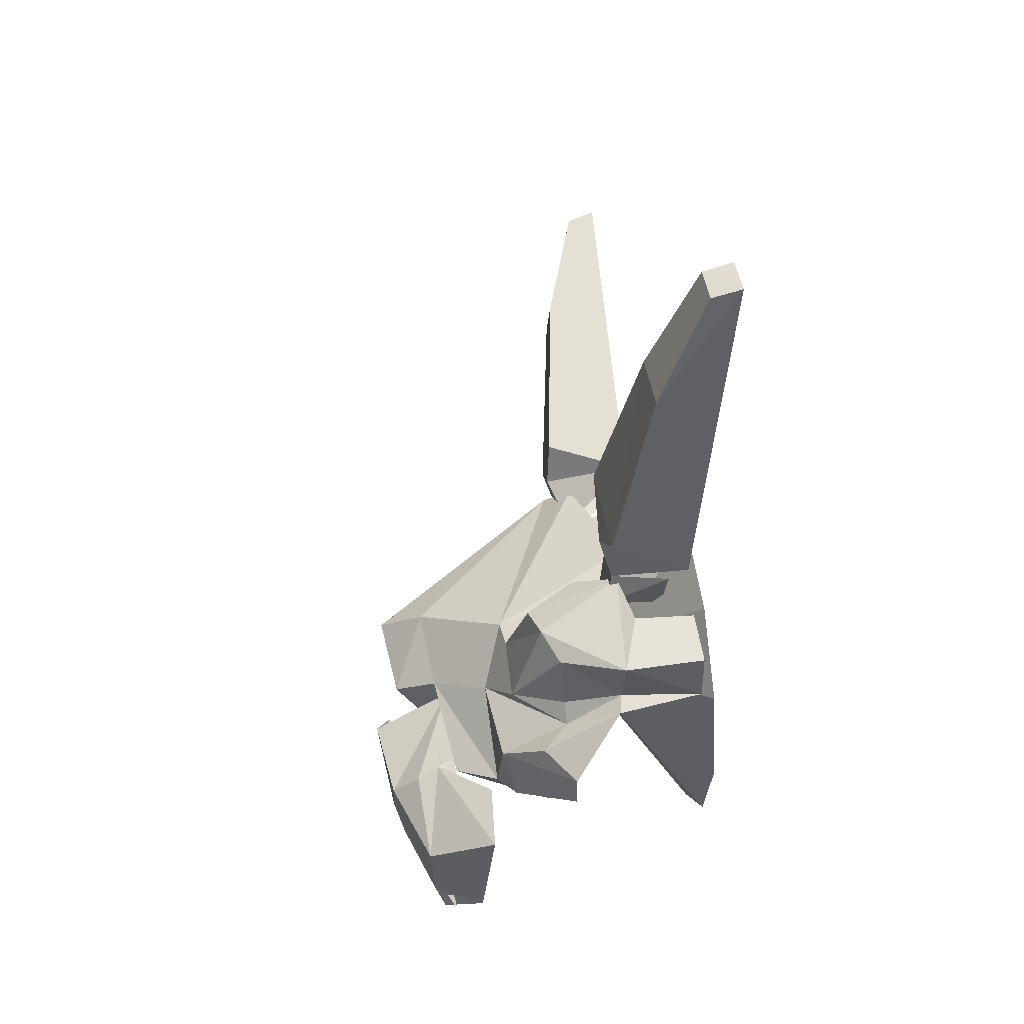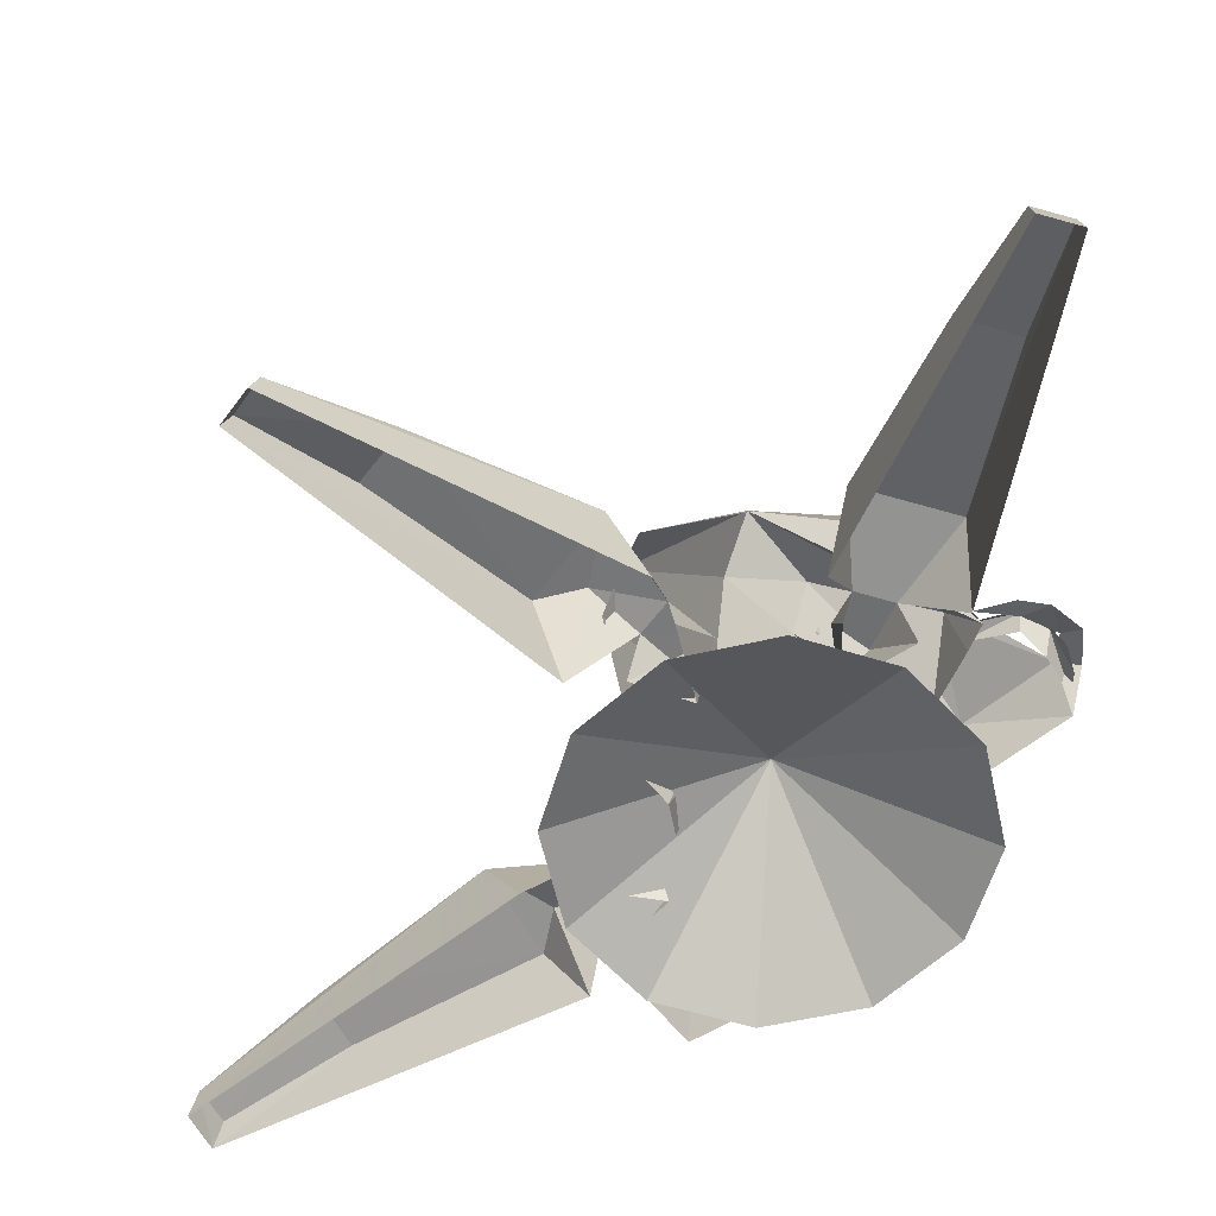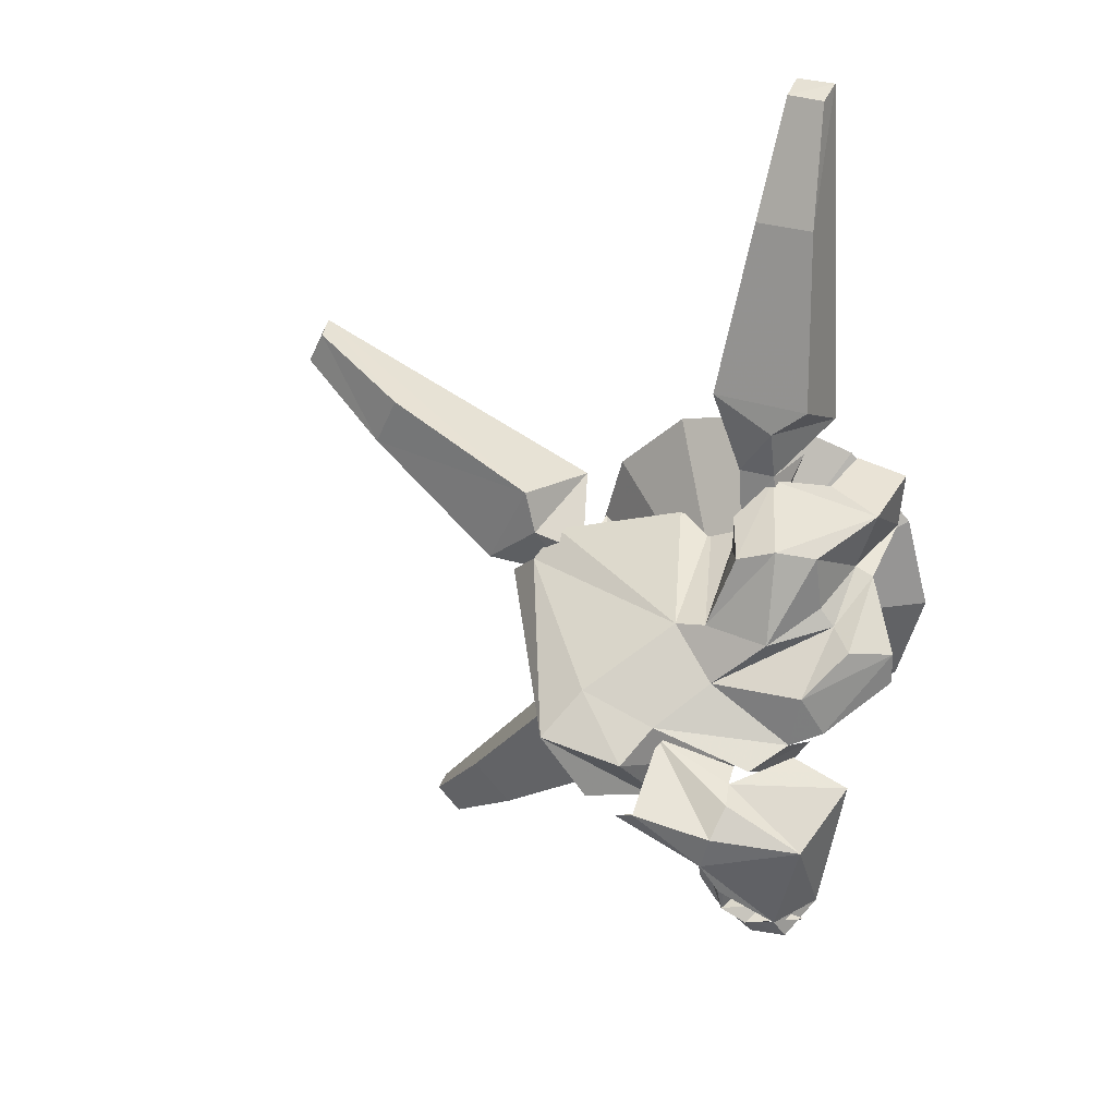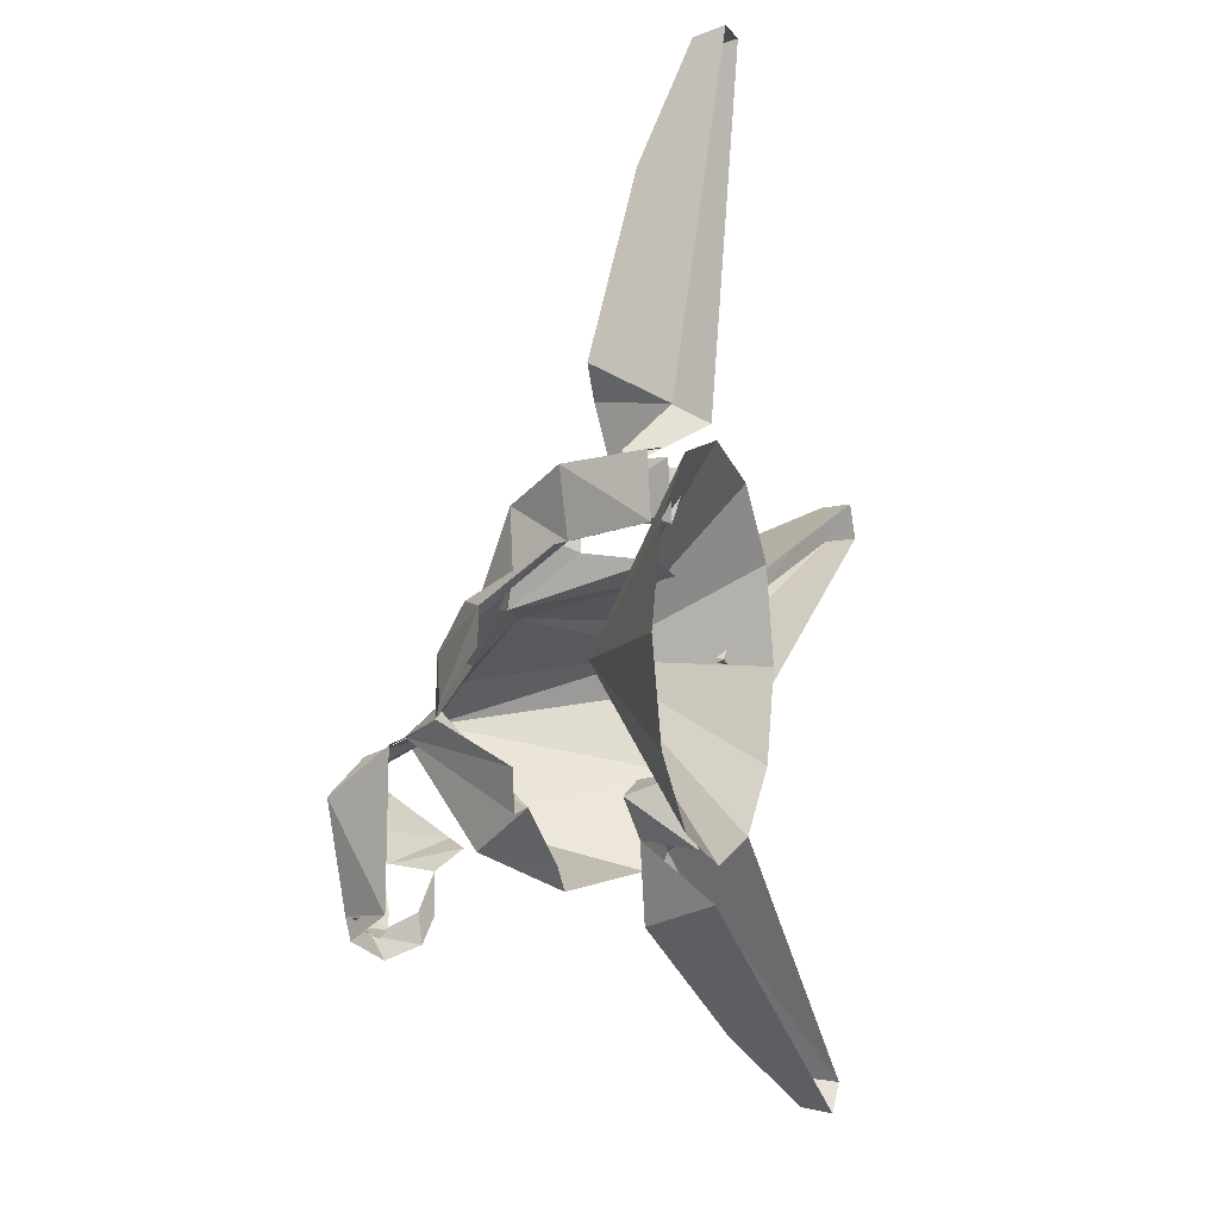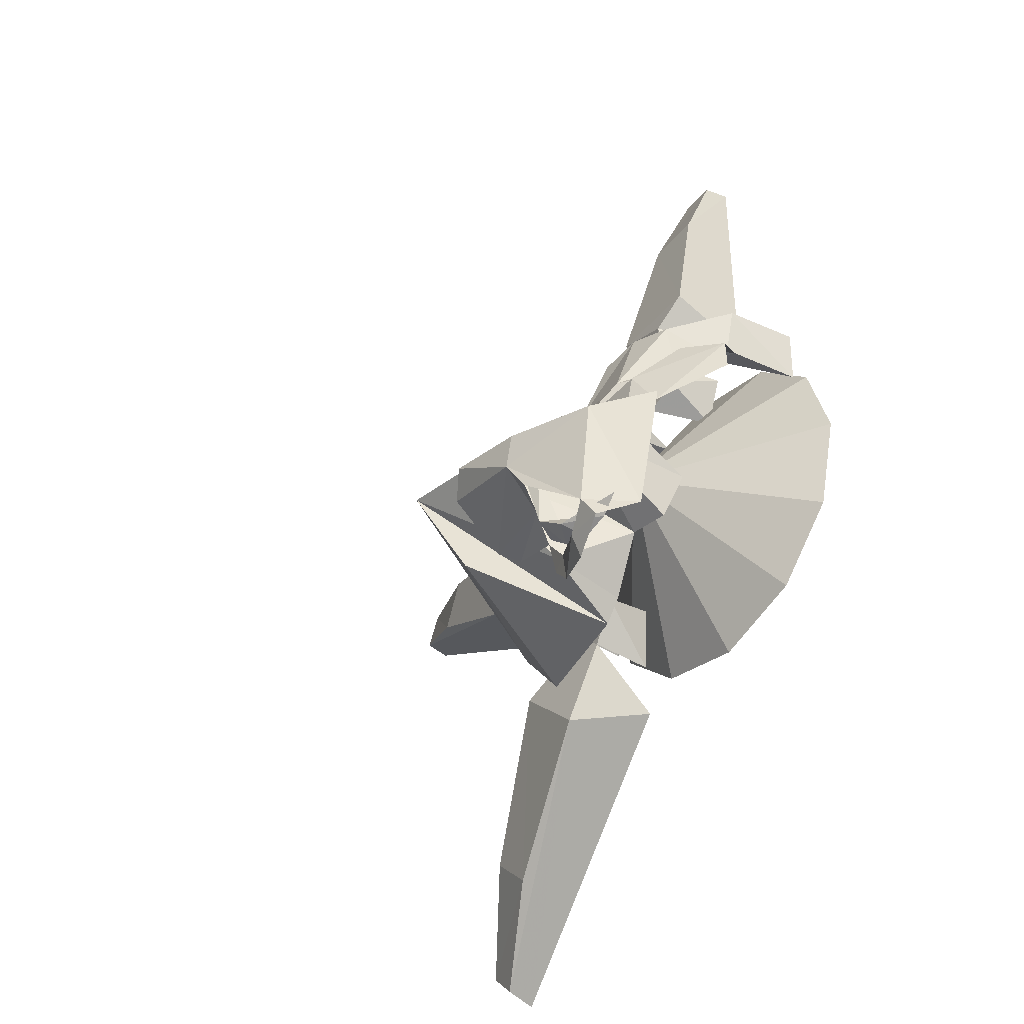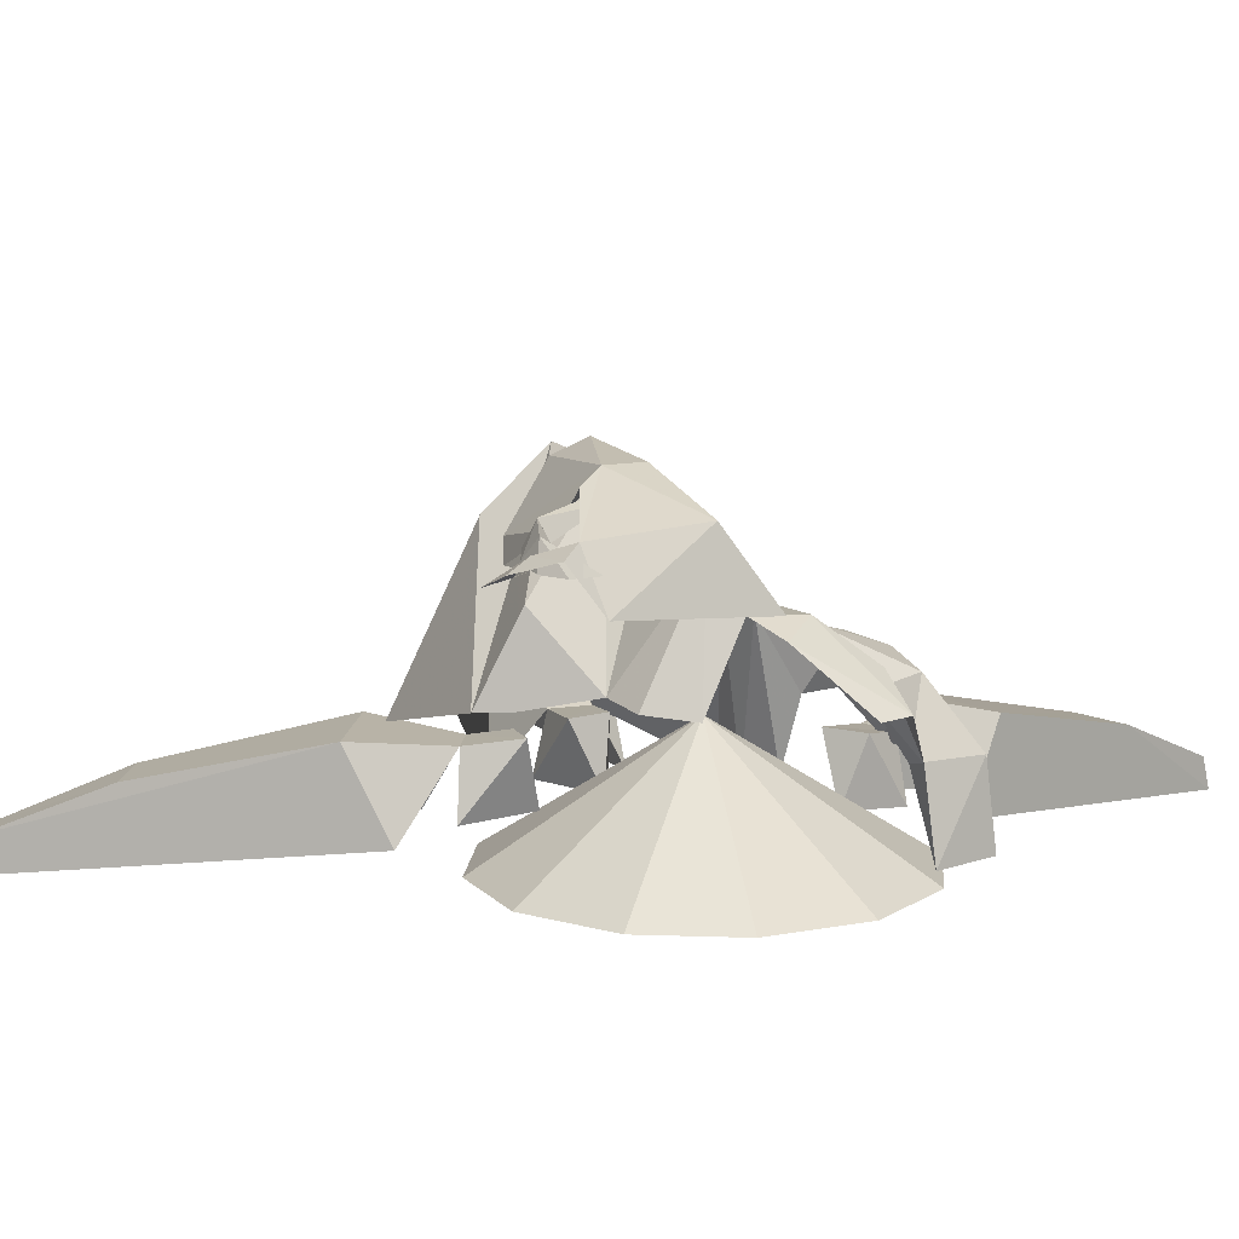
<metadata>
{"format":"obj","ext":"obj","renderer":"f3d","projection":"perspective","resolution":1024,"background":"white","views":[{"elev":46.4,"azim":80.8,"up":"+Y"},{"elev":-60.9,"azim":-62.1,"up":"+Z"},{"elev":31.3,"azim":23.4,"up":"+Y"},{"elev":-5.8,"azim":108.9,"up":"+Y"},{"elev":-43.4,"azim":54.2,"up":"+Y"},{"elev":11.4,"azim":49.8,"up":"+Z"}]}
</metadata>
<code>
g meg001_rl_skin
v -0.08064 0.3322 0.202
v -0.3344 0.3432 0.3101
v -0.2196 0.3719 0.1887
v -0.138 0.2351 0.3586
v -0.1292 0.005628 0.2285
v -0.1954 0.001215 0.3432
v -0.3564 0.1799 0.427
v -0.1733 -0.04732 0.3211
v -0.3167 0.1027 0.405
v -0.266 -0.0385 0.3167
v -0.2682 -0.08703 0.2902
v -0.3697 -0.05835 0.2527
v -0.3697 0.007834 0.2616
v -0.416 -0.003197 0.2461
v -0.4314 0.08947 0.2527
v -0.3741 0.1049 0.3299
v -0.5594 0.138 0.2395
v -0.5881 0.1601 0.2836
v -0.577 0.2505 0.4116
v -0.5197 0.2924 0.4469
v -0.3366 0.2616 0.427
v -0.5285 0.3873 0.2638
v -0.3211 0.3211 0.363
v -0.3388 0.363 0.266
v -0.1667 0.4182 0.1336
v -0.04975 0.5925 0.005628
v -0.04755 0.5153 0.005628
v -0.2174 0.5175 0.1601
v -0.2373 0.3895 0.1711
v -0.4358 0.5109 0.1711
v -0.138 0.6123 0.06961
v -0.1424 0.716 -0.1135
v -0.1954 0.6322 0.005628
v -0.1887 0.7271 -0.1245
v -0.1424 0.7513 -0.3099
v -0.1446 0.8727 -0.1223
v -0.1314 0.8903 -0.3055
v -0.2527 0.9124 -0.3055
v -0.2748 0.9014 -0.1687
v -0.4116 0.8947 -0.151
v -0.2307 0.6741 0.005628
v -0.2439 0.8109 0.01666
v -0.3211 0.6146 0.1204
v -0.4756 0.6278 0.1115
v -0.3344 0.8241 0.04755
v -0.4226 0.7955 0.0652
v -0.4734 0.833 -0.05394
v -0.4711 0.7403 -0.05173
v -0.5064 0.7227 -0.204
v -0.5837 0.6984 -0.2194
v -0.5484 0.6168 0.1159
v -0.6653 0.7138 -0.2194
v -0.9587 0.641 -0.1378
v -0.9984 0.5793 -0.076
v -0.7072 0.4998 0.3013
v -0.7712 0.4116 0.4005
v -1.073 0.5042 -0.1223
v -1.009 0.3035 -0.1091
v -0.5329 0.4336 0.2902
v -0.6984 0.1954 0.3013
v -0.8352 0.08947 -0.06938
v -0.5351 0.04755 0.005628
v -0.577 0.3741 0.3851
v -0.4932 0.1292 0.1843
v -0.4932 0.09829 0.005628
v -0.3895 0.2174 0.0321
v -0.3013 0.3586 0.266
v -0.2351 0.2924 0.005628
v -0.2902 0.202 0.02328
v -0.3211 0.01887 0.363
v -0.3079 0.1557 0.3741
v -0.3035 0.0321 0.3233
v -0.3454 0.1711 0.3873
v -0.3564 0.05637 0.3277
v -0.3432 0.005628 0.3145
v -0.2395 0.005628 0.2969
v -0.3057 -0.02747 0.3013
v -0.266 -0.02085 0.3454
v -0.1336 -0.0009909 0.2991
v -0.2461 -0.04291 0.2902
v -0.1821 -0.02967 0.2902
v -0.8683 0.7513 -0.3363
v -0.491 0.5219 -0.06056
v -0.9256 0.5329 -0.3363
v -0.7116 0.9058 -0.3363
v -0.8683 0.3145 -0.3363
v -0.4954 0.9631 -0.3363
v -0.7116 0.1601 -0.3363
v -0.277 0.9058 -0.3363
v -0.4954 0.1005 -0.3363
v -0.1226 0.7513 -0.3363
v -0.277 0.1601 -0.3363
v -0.06299 0.5329 -0.3363
v -0.1226 0.3145 -0.3363
v -0.8065 0.5748 -0.1201
v -0.8793 0.6322 -0.2613
v -0.78 0.5395 -0.2657
v -0.8859 0.5991 -0.1245
v -0.8131 0.4822 -0.1201
v -0.9433 0.4998 -0.2613
v -0.9234 0.5219 -0.1267
v -0.9984 0.6499 -0.08483
v -0.9411 0.7293 -0.2834
v -1.129 0.544 -0.09586
v -1.06 0.4866 -0.2856
v -1.727 0.9124 -0.3297
v -1.027 0.7513 -0.09365
v -1.687 0.994 -0.3275
v -1.709 0.9058 -0.2591
v -1.473 0.7668 -0.1643
v -1.415 0.8903 -0.162
v -1.669 0.9852 -0.2591
v -0.7227 0.2836 -0.09145
v -0.7911 0.2373 -0.2349
v -0.6719 0.3013 -0.2326
v -0.7712 0.2174 -0.1003
v -0.6366 0.2461 -0.08703
v -0.6896 0.1336 -0.2349
v -0.7094 0.1557 -0.1003
v -0.9631 0.1336 -0.08042
v -0.9036 0.2152 -0.2635
v -1.402 -0.3959 -0.3562
v -0.8021 -0.02967 -0.08042
v -0.716 0.01887 -0.2635
v -1.338 -0.4621 -0.3562
v -1.329 -0.4489 -0.2834
v -1.122 -0.279 -0.1731
v -1.219 -0.1819 -0.1731
v -1.389 -0.3871 -0.2834
v -0.3917 0.833 -0.1245
v -0.3741 0.9146 -0.2702
v -0.416 0.7844 -0.2657
v -0.405 0.9146 -0.1356
v -0.4778 0.7977 -0.1223
v -0.5197 0.9146 -0.2702
v -0.491 0.9146 -0.1356
v -0.4072 1.04 -0.1025
v -0.3123 1.009 -0.2988
v -0.5572 1.111 -0.1157
v -0.5837 1.014 -0.2988
v -0.4822 1.795 -0.3893
v -0.3277 1.107 -0.1157
v -0.3917 1.795 -0.3893
v -0.48 1.779 -0.3187
v -0.5042 1.512 -0.2084
v -0.3675 1.512 -0.2084
v -0.3939 1.777 -0.3187
g meg001_rl_skin_0
f 3 2 1
f 4 1 2
f 1 4 5
f 6 5 4
f 6 4 7
f 8 5 6
f 9 6 7
f 6 10 8
f 11 8 10
f 12 11 10
f 10 13 12
f 12 13 14
f 13 15 14
f 9 7 16
f 15 16 17
f 18 17 16
f 16 7 18
f 19 18 7
f 19 7 20
f 21 20 7
f 21 7 4
f 20 21 22
f 21 4 23
f 23 22 21
f 2 23 4
f 2 22 23
f 24 22 2
f 27 26 25
f 28 25 26
f 25 28 29
f 29 28 30
f 28 26 31
f 32 31 26
f 28 31 33
f 32 33 31
f 28 33 30
f 34 33 32
f 35 34 32
f 36 34 35
f 37 36 35
f 38 36 37
f 39 36 38
f 39 40 36
f 34 41 33
f 36 42 34
f 34 42 41
f 41 43 33
f 41 42 43
f 43 30 33
f 43 44 30
f 42 36 45
f 45 43 42
f 36 40 45
f 43 45 44
f 45 40 46
f 46 44 45
f 46 40 47
f 46 47 48
f 44 46 48
f 49 44 48
f 50 44 49
f 44 50 51
f 51 30 44
f 52 51 50
f 53 51 52
f 53 54 51
f 51 55 30
f 51 54 55
f 56 55 54
f 57 56 54
f 57 58 56
f 59 30 55
f 30 59 29
f 60 56 58
f 61 60 58
f 62 60 61
f 62 56 60
f 56 63 55
f 59 55 63
f 62 64 56
f 64 63 56
f 65 64 62
f 65 66 64
f 63 64 66
f 66 59 63
f 67 29 59
f 59 66 67
f 29 67 68
f 66 69 67
f 69 68 67
f 72 71 70
f 73 70 71
f 73 74 70
f 74 75 70
f 72 70 76
f 75 77 70
f 78 76 70
f 78 70 77
f 79 76 78
f 77 80 78
f 81 79 78
f 80 81 78
f 84 83 82
f 82 83 85
f 86 83 84
f 85 83 87
f 88 83 86
f 87 83 89
f 90 83 88
f 89 83 91
f 92 83 90
f 91 83 93
f 94 83 92
f 93 83 94
f 97 96 95
f 98 95 96
f 95 99 97
f 99 95 98
f 100 97 99
f 99 101 100
f 98 101 99
f 98 102 101
f 102 98 103
f 104 101 102
f 105 101 104
f 105 104 106
f 107 102 103
f 107 104 102
f 103 108 107
f 109 106 104
f 106 109 108
f 104 107 110
f 109 104 110
f 111 107 108
f 111 110 107
f 109 110 112
f 112 108 109
f 111 112 110
f 111 108 112
f 115 114 113
f 116 113 114
f 113 117 115
f 117 113 116
f 118 115 117
f 117 119 118
f 116 119 117
f 116 120 119
f 120 116 121
f 121 122 120
f 123 119 120
f 124 119 123
f 124 123 125
f 126 125 123
f 125 126 122
f 123 120 127
f 126 123 127
f 128 120 122
f 128 127 120
f 126 127 129
f 129 122 126
f 128 129 127
f 128 122 129
f 132 131 130
f 133 130 131
f 130 134 132
f 134 130 133
f 135 132 134
f 134 136 135
f 133 136 134
f 133 137 136
f 137 133 138
f 139 136 137
f 140 136 139
f 140 139 141
f 142 137 138
f 142 139 137
f 138 143 142
f 144 141 139
f 141 144 143
f 139 142 145
f 144 139 145
f 146 142 143
f 146 145 142
f 144 145 147
f 147 143 144
f 146 147 145
f 146 143 147

</code>
